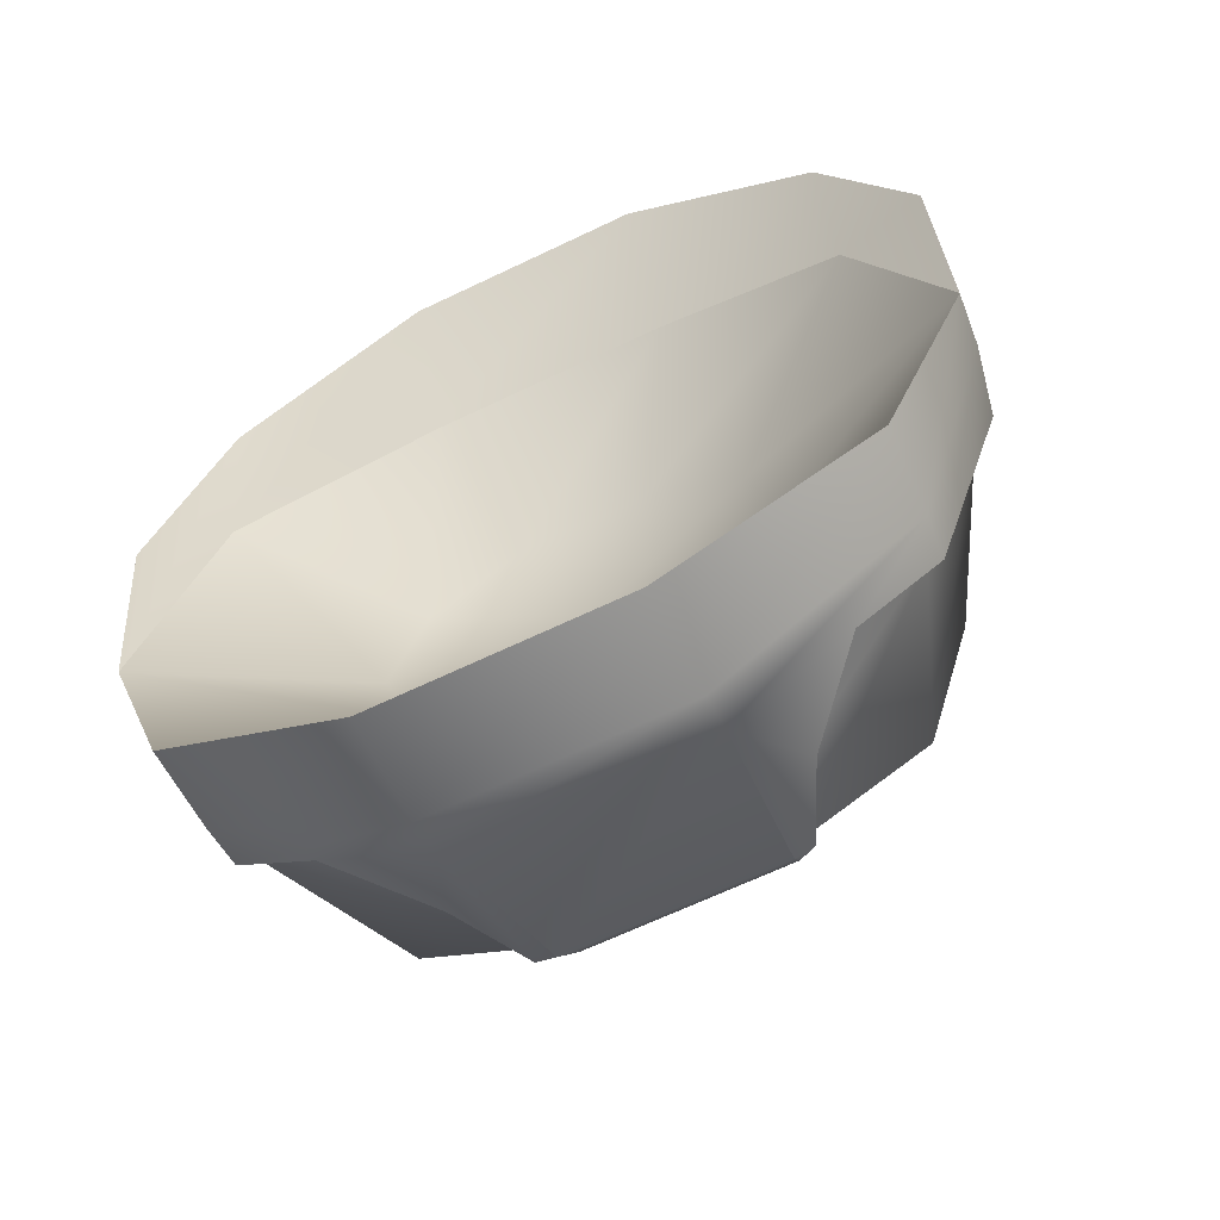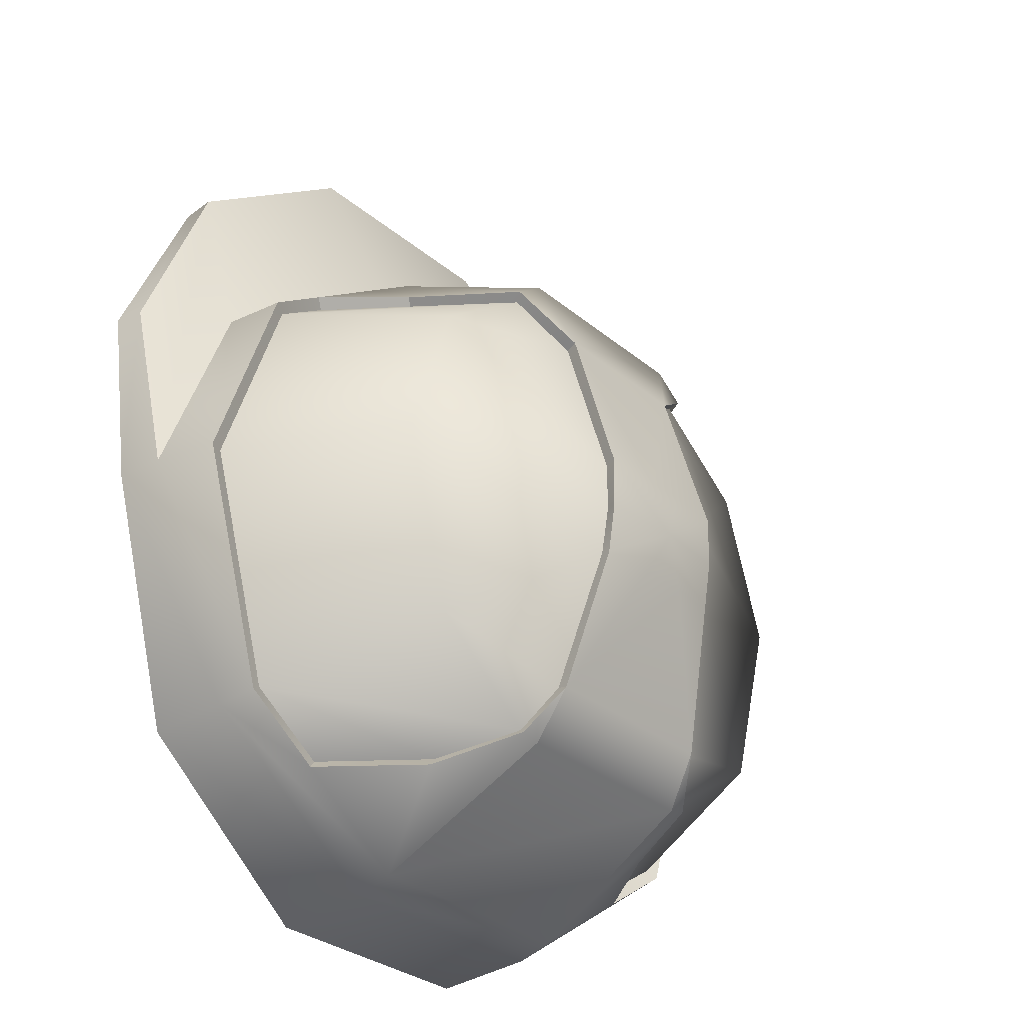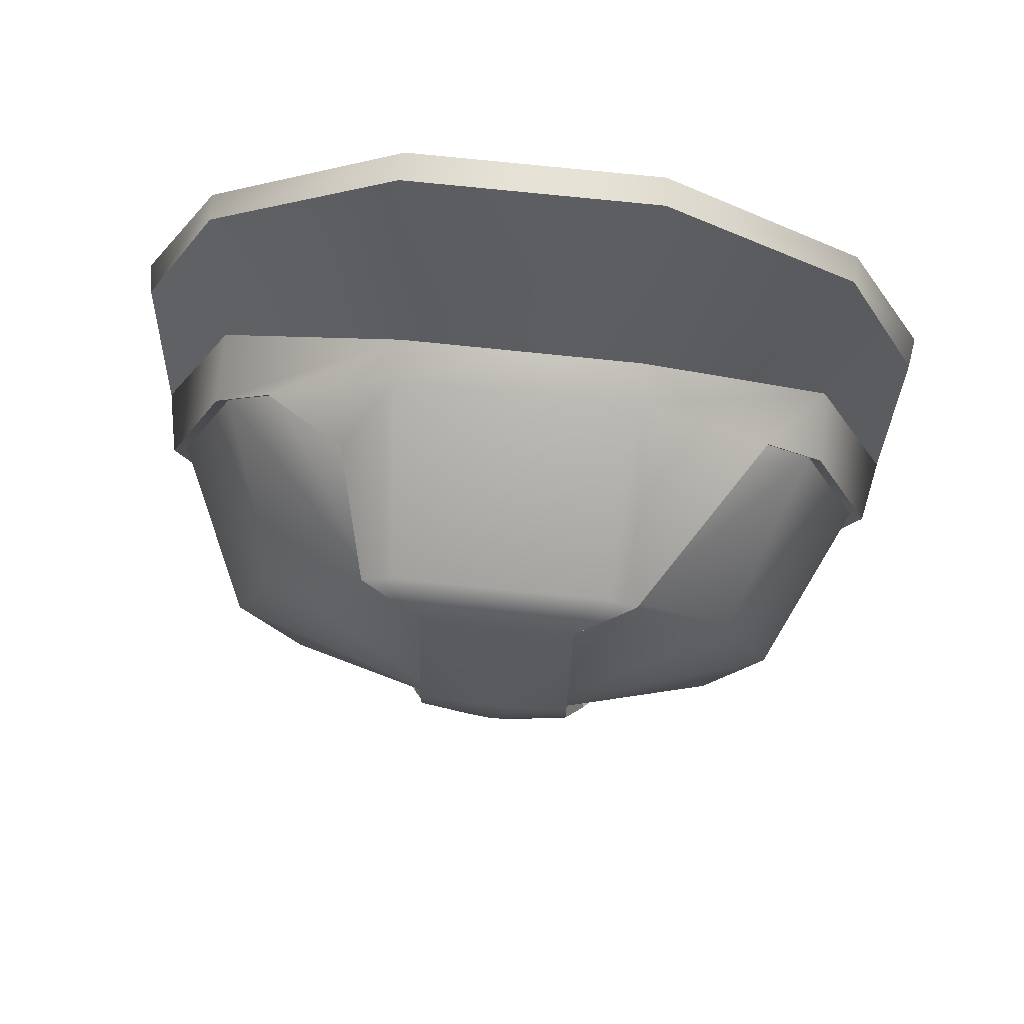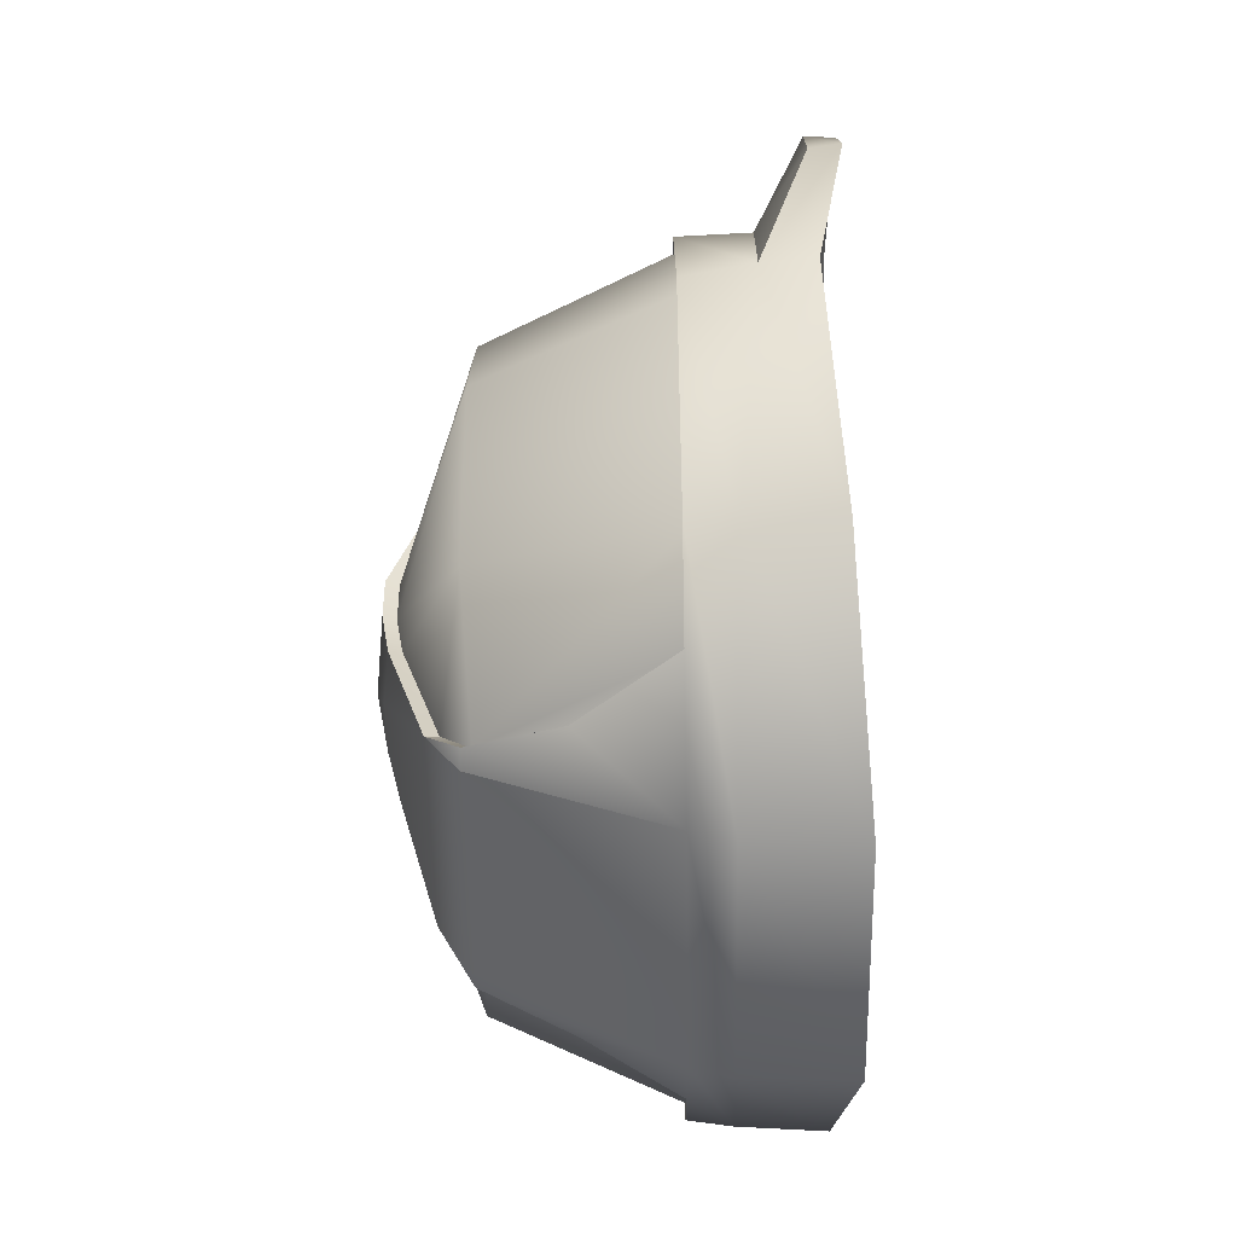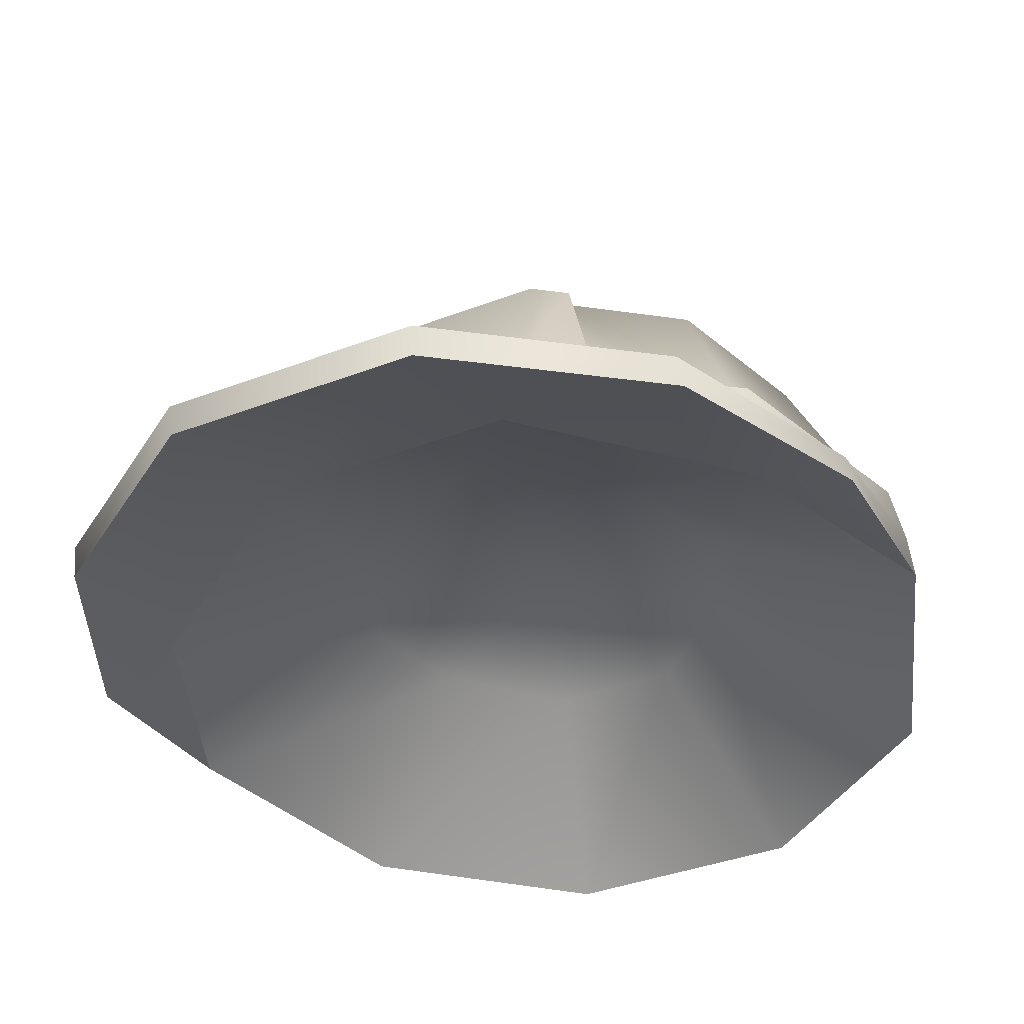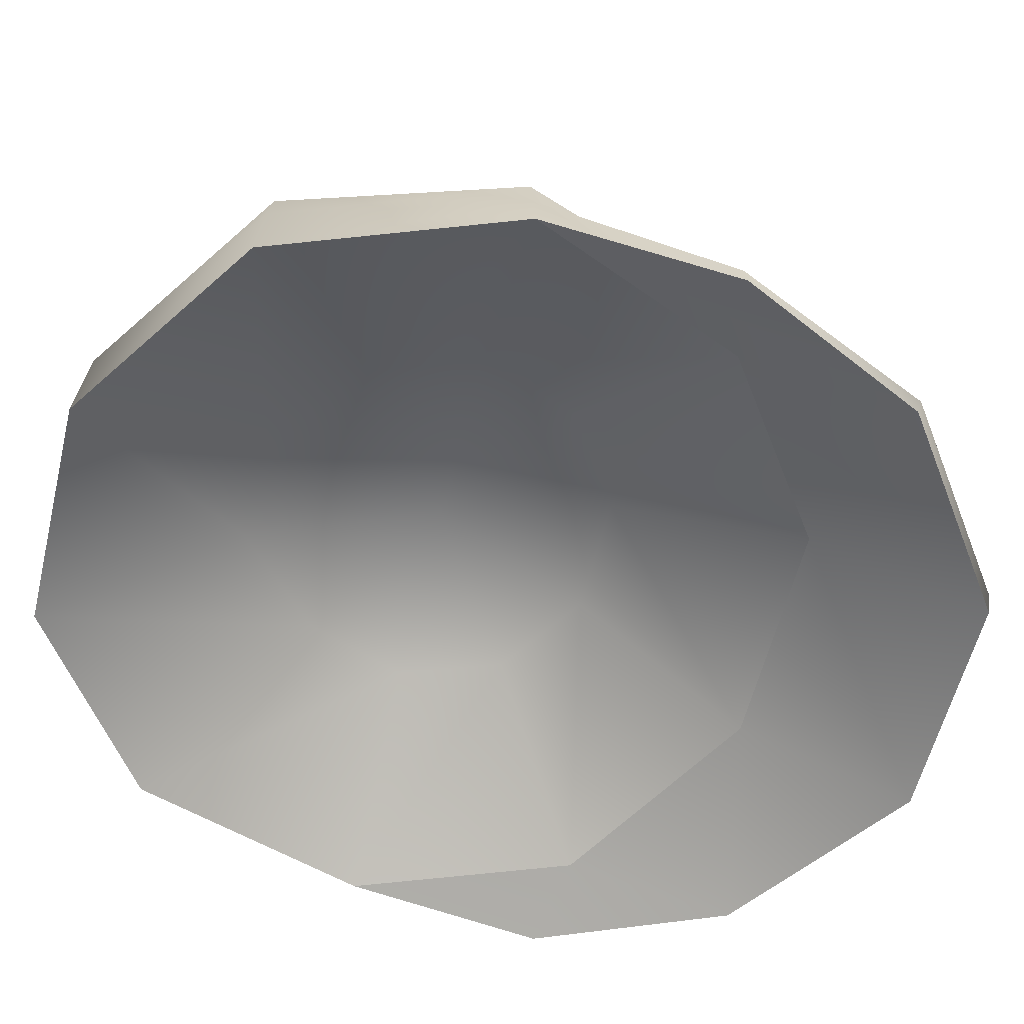
<metadata>
{"format":"obj","ext":"obj","renderer":"f3d","projection":"perspective","resolution":1024,"background":"white","views":[{"elev":-65.8,"azim":25.7,"up":"+Z"},{"elev":-30.5,"azim":130.0,"up":"+Z"},{"elev":75.1,"azim":-174.1,"up":"+Z"},{"elev":-54.3,"azim":-89.0,"up":"+Z"},{"elev":-39.6,"azim":25.3,"up":"+Y"},{"elev":-59.3,"azim":-103.8,"up":"+Y"}]}
</metadata>
<code>
g default
v 0.2048 0.3838 -0.1338
v 0.08058 0.3838 -0.2535
v -0.08058 0.3838 -0.2535
v -0.2048 0.3838 -0.1338
v -0.2523 0.3838 0
v -0.2048 0.3838 0.1338
v -0.08058 0.3838 0.2165
v 0.08058 0.3838 0.2165
v 0.2048 0.3838 0.1338
v 0.2523 0.3838 0
v 0.413 0.2231 -0.3176
v 0.1557 0.2051 -0.4954
v -0.1557 0.2051 -0.4954
v -0.413 0.2231 -0.3176
v -0.5221 0.2384 0
v -0.4077 0.2309 0.2833
v -0.1557 0.2735 0.4584
v 0.1557 0.2735 0.4584
v 0.4077 0.2309 0.2833
v 0.5221 0.2384 0
v 0.4059 0.3846 -0.3046
v 0.1574 0.3846 -0.47
v -0.1574 0.3846 -0.47
v -0.4059 0.3846 -0.3046
v -0.5008 0.3846 0
v -0.4059 0.3846 0.2676
v -0.1574 0.3846 0.433
v 0.1574 0.3846 0.433
v 0.4059 0.3846 0.2676
v 0.5008 0.3846 0
v 0.1371 0.6091 -0.3487
v -0.1371 0.6091 -0.3487
v -0.1371 0.6175 0.3319
v 0.1371 0.6175 0.3319
v -0 0.4112 0
v -0 0.7226 -0.03727
v 0.4097 0.3303 -0.3116
v 0.1578 0.3365 -0.4858
v -0.1578 0.3365 -0.4858
v -0.4097 0.3303 -0.3116
v -0.5168 0.3014 0
v -0.4044 0.2939 0.2773
v -0.1539 0.3349 0.4487
v 0.1539 0.3349 0.4487
v 0.4044 0.2939 0.2773
v 0.5168 0.3014 0
v -0.5221 0.1987 0.2587
v -0.4077 0.1878 0.5079
v -0.4044 0.2254 0.5185
v -0.5168 0.2369 0.2587
v -0.1557 0.1833 0.688
v -0.1578 0.2218 0.6951
v 0.1557 0.1833 0.688
v 0.1578 0.2218 0.6951
v 0.4077 0.1878 0.5079
v 0.4044 0.2254 0.5185
v 0.5221 0.1987 0.2587
v 0.5168 0.2369 0.2587
v 0.1015 0.6495 0.2456
v 0.1031 0.7121 0.03341
v 0.1033 0.7107 -0.03311
v 0.1031 0.7004 -0.09784
v 0.13 0.6495 -0.2826
v -0.1015 0.6495 0.2456
v -0.1031 0.7121 0.03341
v -0.1033 0.7107 -0.03311
v -0.1031 0.7004 -0.09784
v -0.13 0.6495 -0.2826
v 0.1798 0.6175 0.3022
v 0.3307 0.3846 0.3177
v 0.2237 0.4533 0.3449
v -0.1798 0.6175 0.3022
v -0.3307 0.3846 0.3177
v -0.2237 0.4533 0.3449
v 0.3027 0.3846 -0.3733
v 0.1628 0.6079 -0.3434
v 0.2099 0.499 -0.3712
v -0.3027 0.3846 -0.3733
v -0.1628 0.6079 -0.3434
v -0.2099 0.499 -0.3712
v 0.391 0.379 -0.2961
v 0.2911 0.3788 -0.3608
v 0.1988 0.4934 -0.3587
v 0.1552 0.5972 -0.3348
v 0.3078 0.6062 -0.2352
v 0.1722 0.6068 0.2937
v 0.2125 0.4478 0.3324
v 0.319 0.3788 0.3052
v 0.391 0.379 0.2591
v 0.3078 0.6062 0.1981
v 0.4826 0.3792 -0
v 0.375 0.6063 4e-06
v 0.09742 0.6337 0.241
v 0.09785 0.6961 0.03231
v 0.0969 0.6951 -0.03111
v 0.09785 0.6851 -0.09274
v 0.1259 0.6337 -0.2781
v -0.391 0.379 -0.2961
v -0.4826 0.3792 0
v -0.375 0.6063 4e-06
v -0.3078 0.6062 -0.2352
v -0.391 0.379 0.2591
v -0.3078 0.6062 0.1981
v -0.0969 0.6951 -0.03111
v -0.09785 0.6851 -0.09274
v -0.09785 0.6961 0.03231
v -0.1722 0.6068 0.2937
v -0.09742 0.6337 0.241
v -0.319 0.3788 0.3052
v -0.2125 0.4478 0.3324
v -0.1988 0.4934 -0.3587
v -0.1552 0.5972 -0.3348
v -0.2911 0.3788 -0.3608
v -0.1259 0.6337 -0.2781
v 0.02497 0.7169 0.03232
v -0.02497 0.7169 0.03232
v 0.03359 0.7089 -0.1007
v -0.03359 0.7089 -0.1007
g pCylinder21
f 1 2 12 11
f 2 3 13 12
f 3 4 14 13
f 4 5 15 14
f 5 6 16 15
f 6 7 17 16
f 7 8 18 17
f 8 9 19 18
f 9 10 20 19
f 10 1 11 20
f 37 38 22 75 21
f 38 39 23 22
f 39 40 24 78 23
f 40 41 25 24
f 41 42 26 25
f 42 43 27 73 26
f 43 44 28 27
f 44 45 29 70 28
f 45 46 30 29
f 46 37 21 30
f 81 82 83 84 85
f 22 23 32 31
f 23 78 80
f 98 99 100 101
f 99 102 103 100
f 72 74 73 27 33
f 27 28 34 33
f 86 87 88 89 90
f 89 91 92 90
f 91 81 85 92
f 2 1 35
f 3 2 35
f 4 3 35
f 5 4 35
f 6 5 35
f 7 6 35
f 8 7 35
f 9 8 35
f 10 9 35
f 1 10 35
f 62 117 36
f 117 118 36
f 32 79 68
f 101 100 104 105
f 100 103 106 104
f 64 72 33
f 33 34 59 64
f 59 60 115
f 60 61 36
f 61 62 36
f 11 12 38 37
f 12 13 39 38
f 13 14 40 39
f 14 15 41 40
f 47 48 49 50
f 48 51 52 49
f 51 53 54 52
f 53 55 56 54
f 55 57 58 56
f 20 11 37 46
f 15 16 48 47
f 42 41 50 49
f 41 15 47 50
f 16 17 51 48
f 43 42 49 52
f 17 18 53 51
f 44 43 52 54
f 18 19 55 53
f 45 44 54 56
f 19 20 57 55
f 20 46 58 57
f 46 45 56 58
f 93 86 90 94
f 90 92 95 94
f 92 85 96 95
f 85 84 97 96
f 65 64 116
f 66 65 36
f 67 66 36
f 118 67 36
f 34 69 59
f 28 70 71 69 34
f 103 107 108 106
f 102 109 110 107 103
f 76 22 31
f 63 76 31
f 112 111 113 98 101
f 114 112 101 105
f 21 75 82 81
f 75 77 83 82
f 77 76 84 83
f 69 71 87 86
f 71 70 88 87
f 70 29 89 88
f 29 30 91 89
f 30 21 81 91
f 59 69 86 93
f 60 59 93 94
f 61 60 94 95
f 62 61 95 96
f 76 63 97 84
f 63 62 96 97
f 24 25 99 98
f 25 26 102 99
f 66 67 105 104
f 65 66 104 106
f 72 64 108 107
f 64 65 106 108
f 26 73 109 102
f 73 74 110 109
f 74 72 107 110
f 79 80 111 112
f 80 78 113 111
f 78 24 98 113
f 68 79 112 114
f 67 68 114 105
f 76 77 22
f 23 79 32
f 22 77 75
f 23 80 79
f 115 60 36
f 116 115 36
f 65 116 36
f 62 63 117
f 63 68 118 117
f 68 67 118
f 31 32 68 63
f 64 59 115 116

</code>
